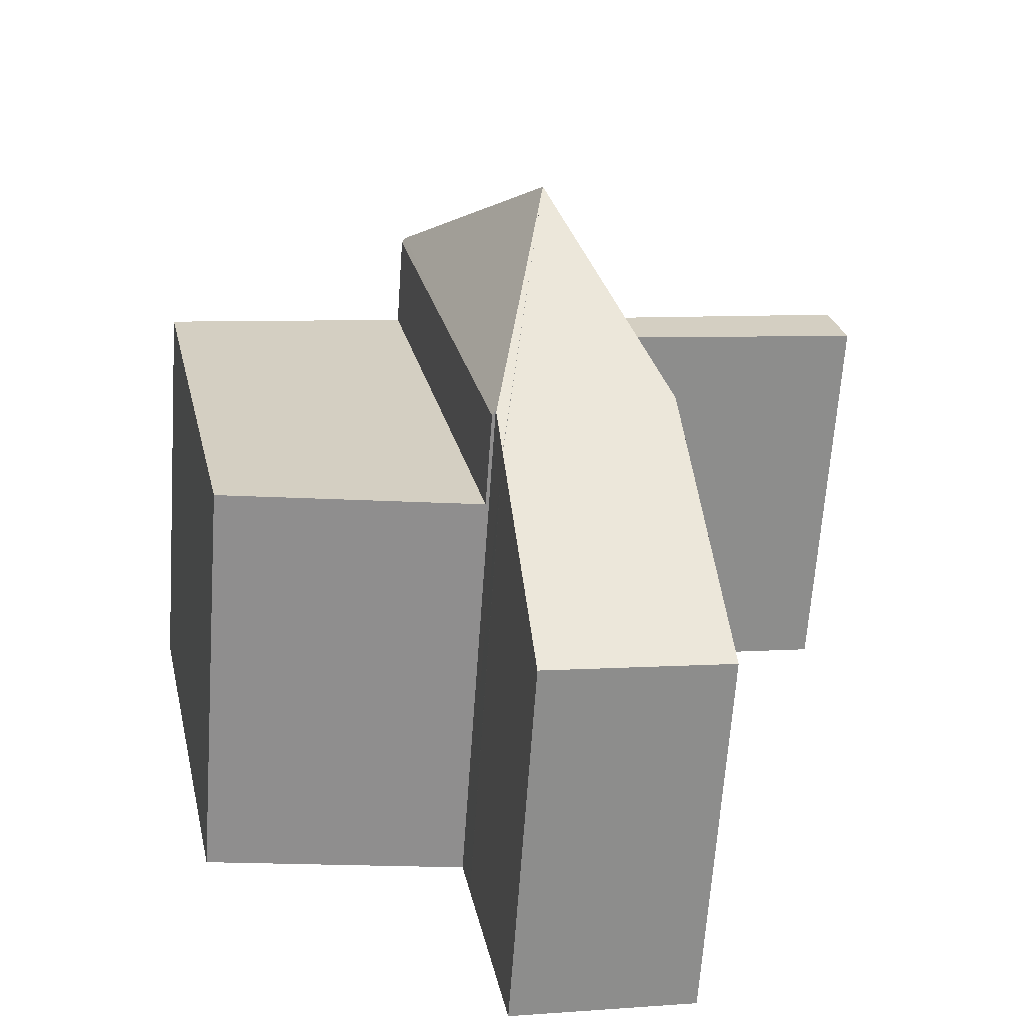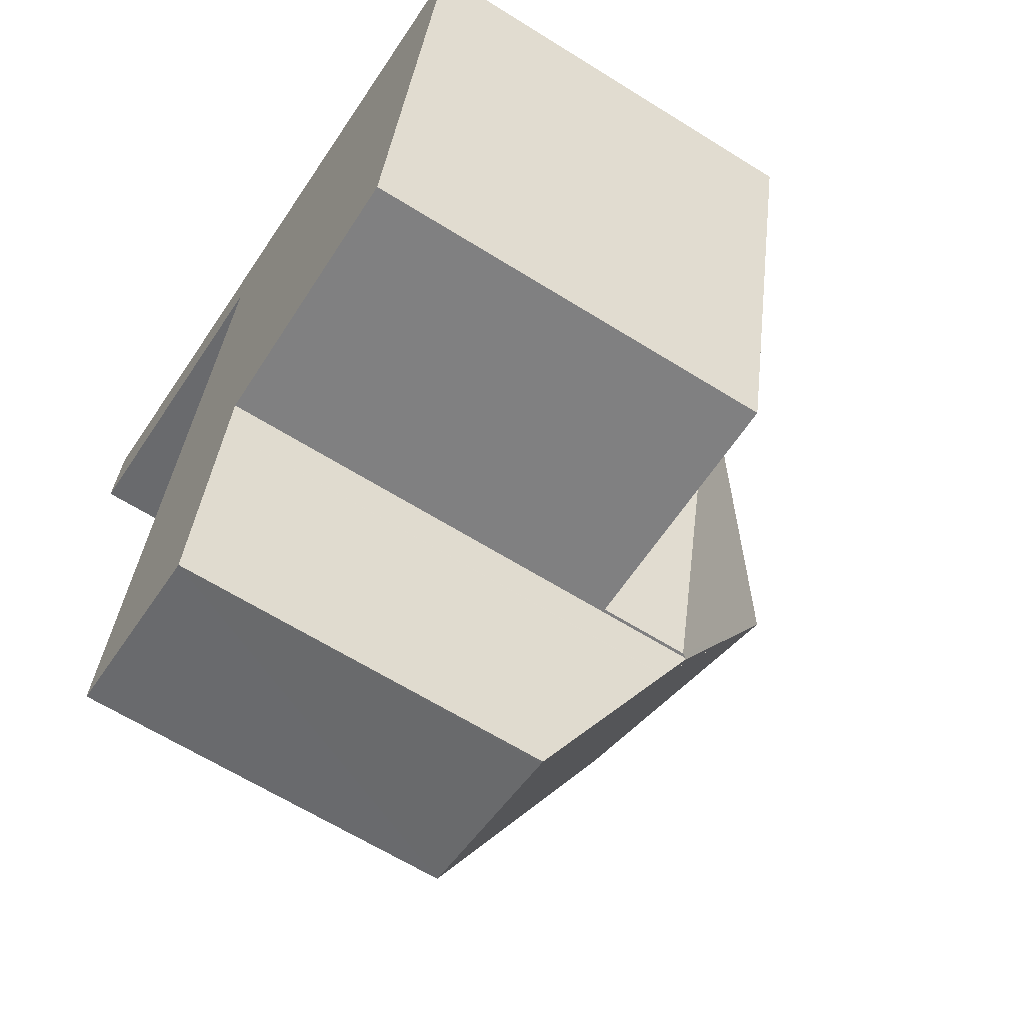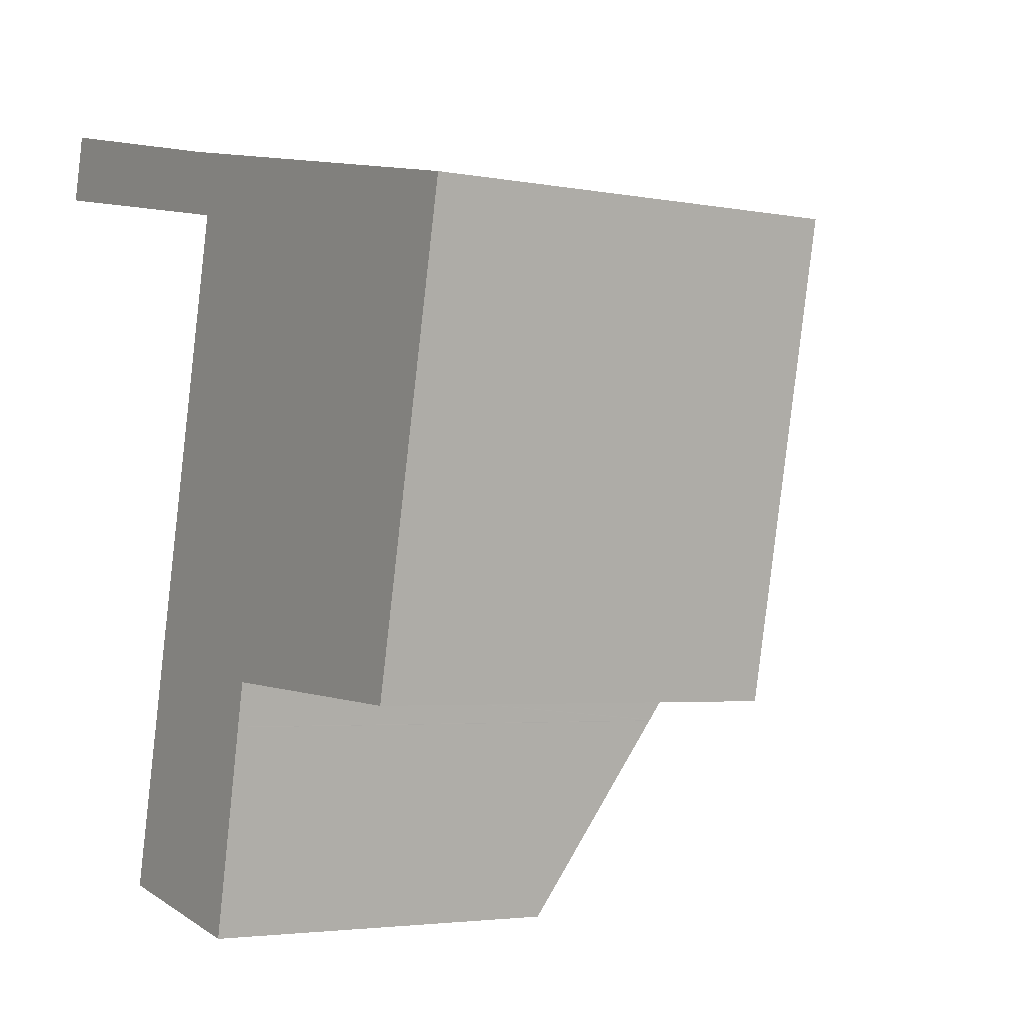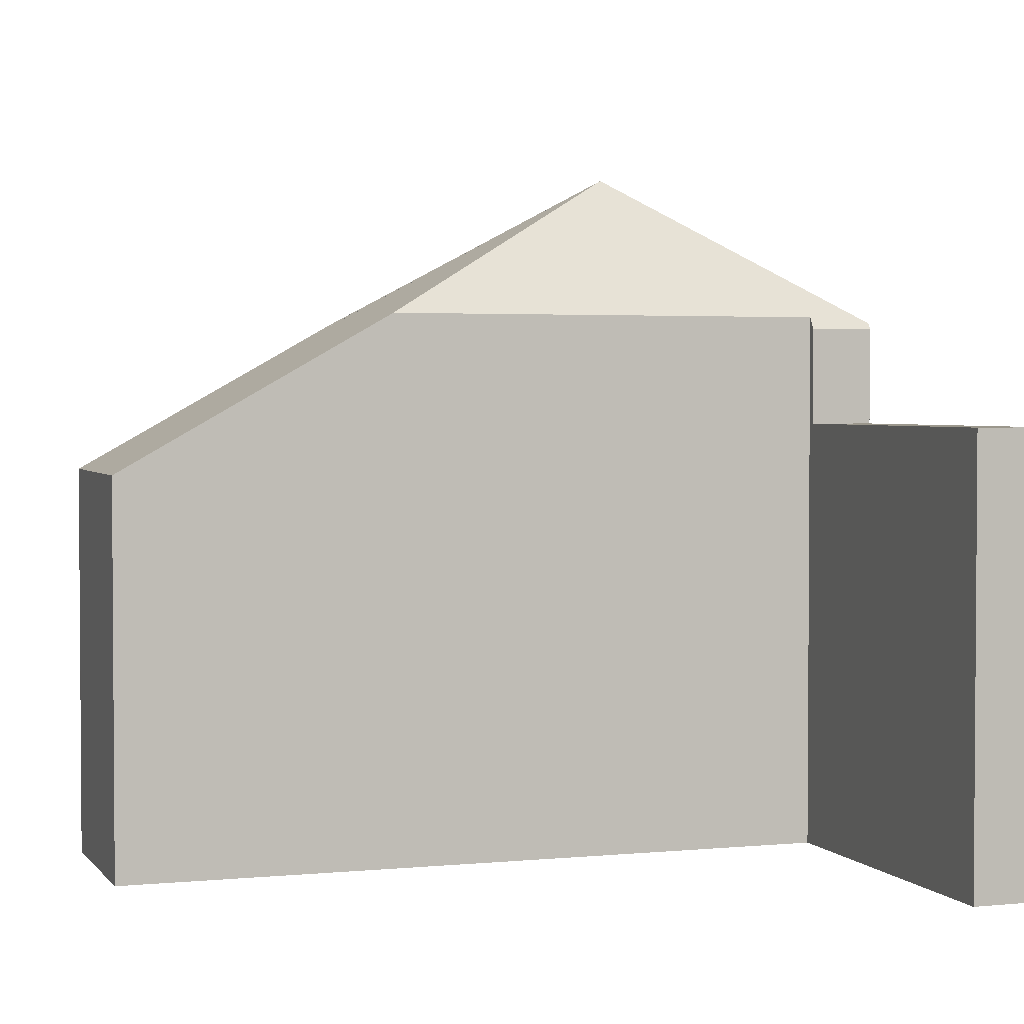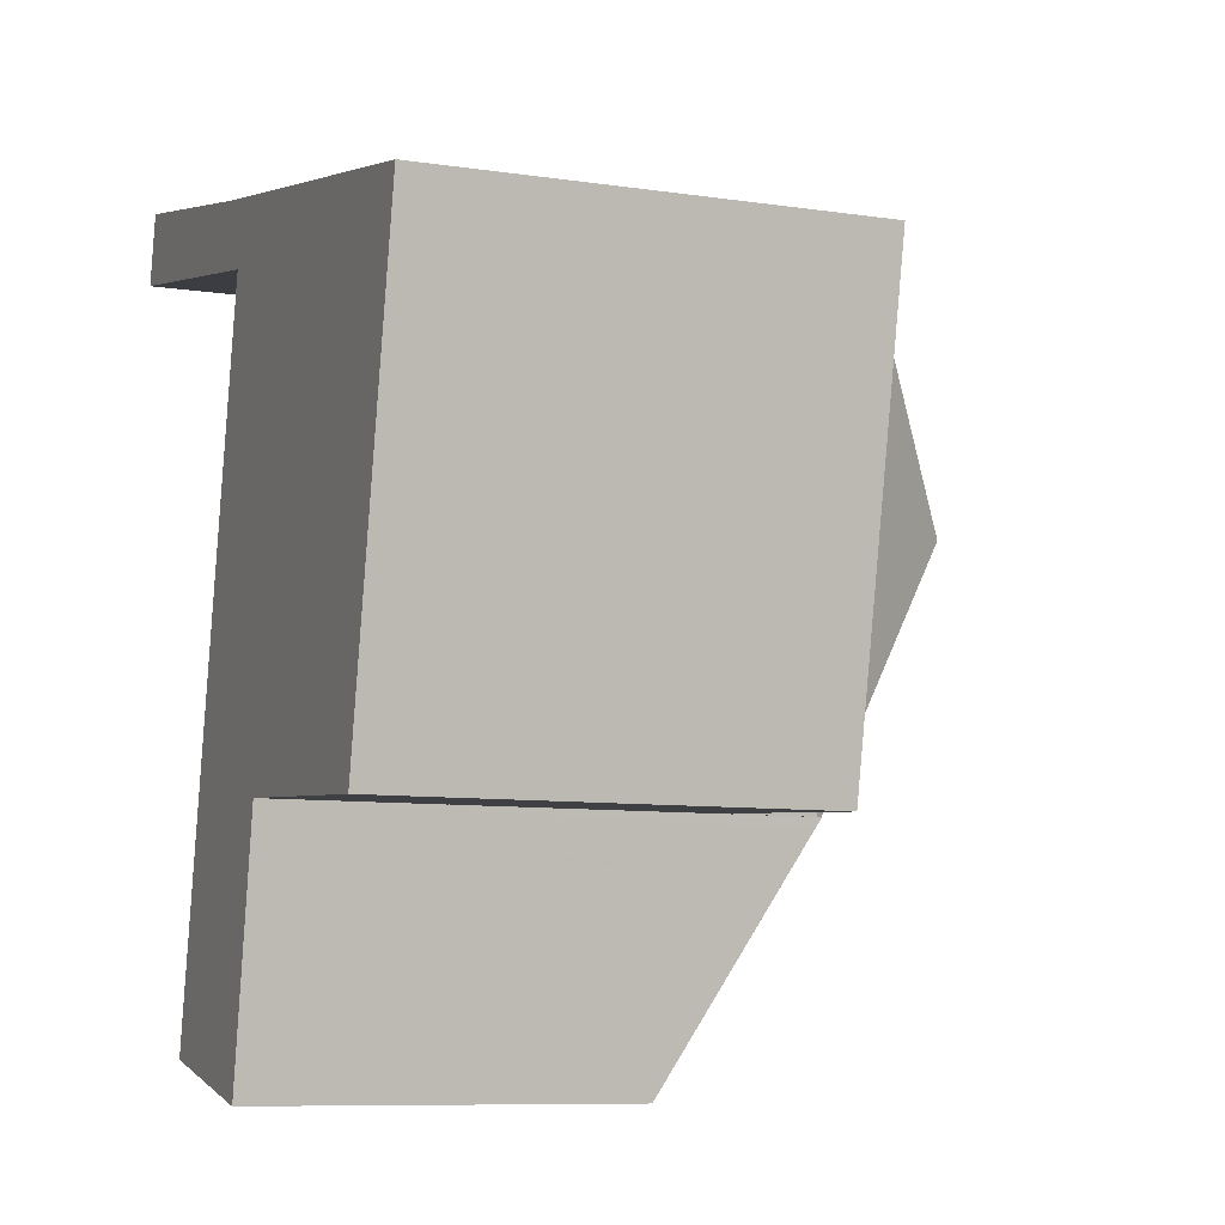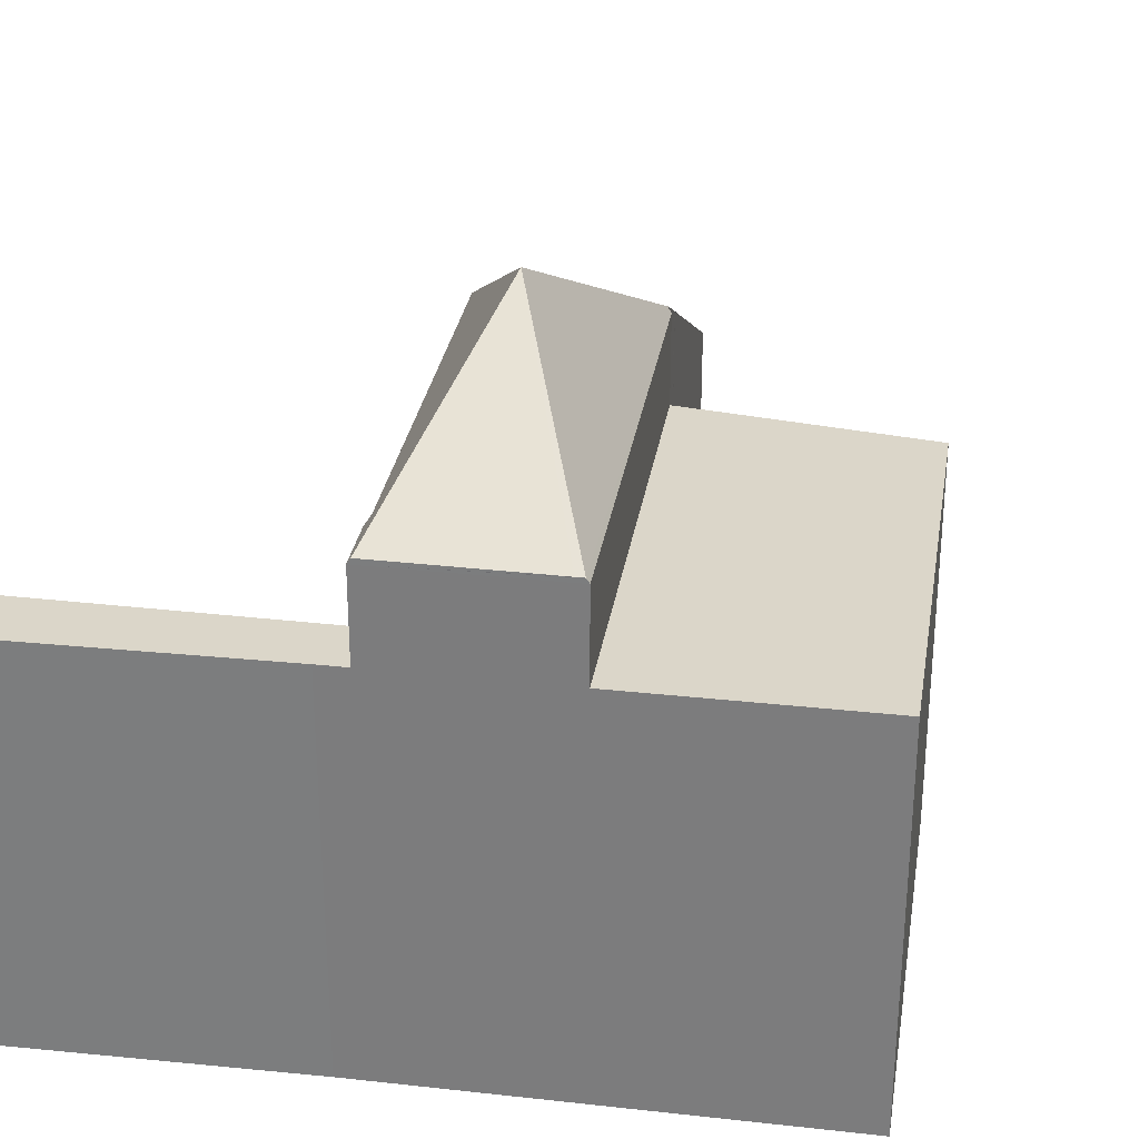
<metadata>
{"format":"obj","ext":"obj","renderer":"f3d","projection":"perspective","resolution":1024,"background":"white","views":[{"elev":-65.0,"azim":176.0,"up":"+Z"},{"elev":-63.7,"azim":57.7,"up":"+Z"},{"elev":-3.4,"azim":56.8,"up":"+Z"},{"elev":2.6,"azim":-97.0,"up":"+Y"},{"elev":-8.6,"azim":67.8,"up":"+Z"},{"elev":29.7,"azim":21.1,"up":"+Y"}]}
</metadata>
<code>
v  5.713 6.953 -7.267
v  7.11 7.023 -0.598
v  7.154 6.953 -0.607
v  5.161 8.953 -3.679
v  5.669 7.02 -7.264
v  5.662 7.019 -7.301
v  6.993 7.024 -0.573
v  4.665 7.033 -0.084
v  5.557 6.706 -7.847
v  5.64 6.953 -7.416
v  4.975 5.092 -10.65
v  5.555 6.699 -7.858
v  5.016 5.092 -10.66
v  2.536 5.078 -10.15
v  3.298 7.107 -6.626
v  3.24 6.953 -6.894
v  4.614 6.953 -0.073
v  4.533 7.107 -0.92
v  4.435 6.953 -0.9
v  4.614 4.47e-18 -0.073
v  7.154 3.717e-17 -0.607
v  4.665 5.144e-18 -0.084
v  6.993 3.509e-17 -0.573
v  7.11 3.662e-17 -0.598
v  5.713 4.45e-16 -7.267
v  5.669 4.448e-16 -7.264
v  5.557 4.805e-16 -7.847
v  5.555 4.812e-16 -7.858
v  5.662 4.471e-16 -7.301
v  5.64 4.541e-16 -7.416
v  5.553 6.694 -7.867
v  5.016 6.527e-16 -10.66
v  2.536 6.213e-16 -10.15
v  4.975 6.522e-16 -10.65
v  4.533 5.633e-17 -0.92
v  4.435 5.511e-17 -0.9
v  3.298 4.057e-16 -6.626
v  3.24 4.221e-16 -6.894
v  9.265 5.68 -7.513
v  7.154 5.68 -0.607
v  10.56 5.68 -1.323
v  5.713 5.68 -7.267
v  10.56 8.101e-17 -1.323
v  9.265 4.6e-16 -7.513
v  0 5.68 3.478e-16
v  4.614 5.68 -0.073
v  4.435 5.68 -0.9
v  4.196 5.68 0.015
v  0.211 5.68 0.928
v  0.211 -5.682e-17 0.928
v  4.196 -9.185e-19 0.015
v  0 0 0
g defaultobject
f 1 2 3
f 2 1 4
f 4 1 5
f 4 5 6
f 4 7 2
f 7 4 8
f 6 9 4
f 9 6 10
f 11 12 13
f 12 11 4
f 4 11 14
f 4 14 15
f 15 14 16
f 17 18 19
f 18 4 15
f 4 18 8
f 8 18 17
f 17 7 8
f 7 17 2
f 2 17 3
f 3 17 20
f 3 20 21
f 21 20 22
f 21 22 23
f 21 23 24
f 21 1 3
f 1 21 25
f 26 6 5
f 6 26 10
f 10 26 9
f 9 26 12
f 12 26 27
f 12 27 28
f 27 26 29
f 27 29 30
f 28 31 12
f 28 13 31
f 13 28 32
f 1 26 5
f 26 1 25
f 32 11 13
f 11 32 14
f 14 32 33
f 33 32 34
f 35 19 18
f 19 35 36
f 33 16 14
f 16 33 15
f 15 33 18
f 18 33 37
f 18 37 35
f 37 33 38
f 36 17 19
f 17 36 20
f 34 38 33
f 38 34 32
f 38 32 28
f 38 28 27
f 38 27 30
f 38 30 37
f 37 30 29
f 37 29 26
f 37 26 25
f 37 25 21
f 37 21 35
f 35 21 24
f 35 24 22
f 35 22 20
f 22 24 23
f 20 36 35
f 39 40 41
f 40 39 42
f 25 40 42
f 40 25 21
f 21 41 40
f 41 21 43
f 43 39 41
f 39 43 44
f 44 42 39
f 42 44 25
f 44 21 25
f 21 44 43
f 45 46 47
f 46 45 48
f 48 45 49
f 50 48 49
f 48 50 51
f 51 46 48
f 46 51 20
f 20 47 46
f 47 20 36
f 36 45 47
f 45 36 52
f 52 49 45
f 49 52 50
f 51 36 20
f 36 51 52
f 52 51 50

</code>
